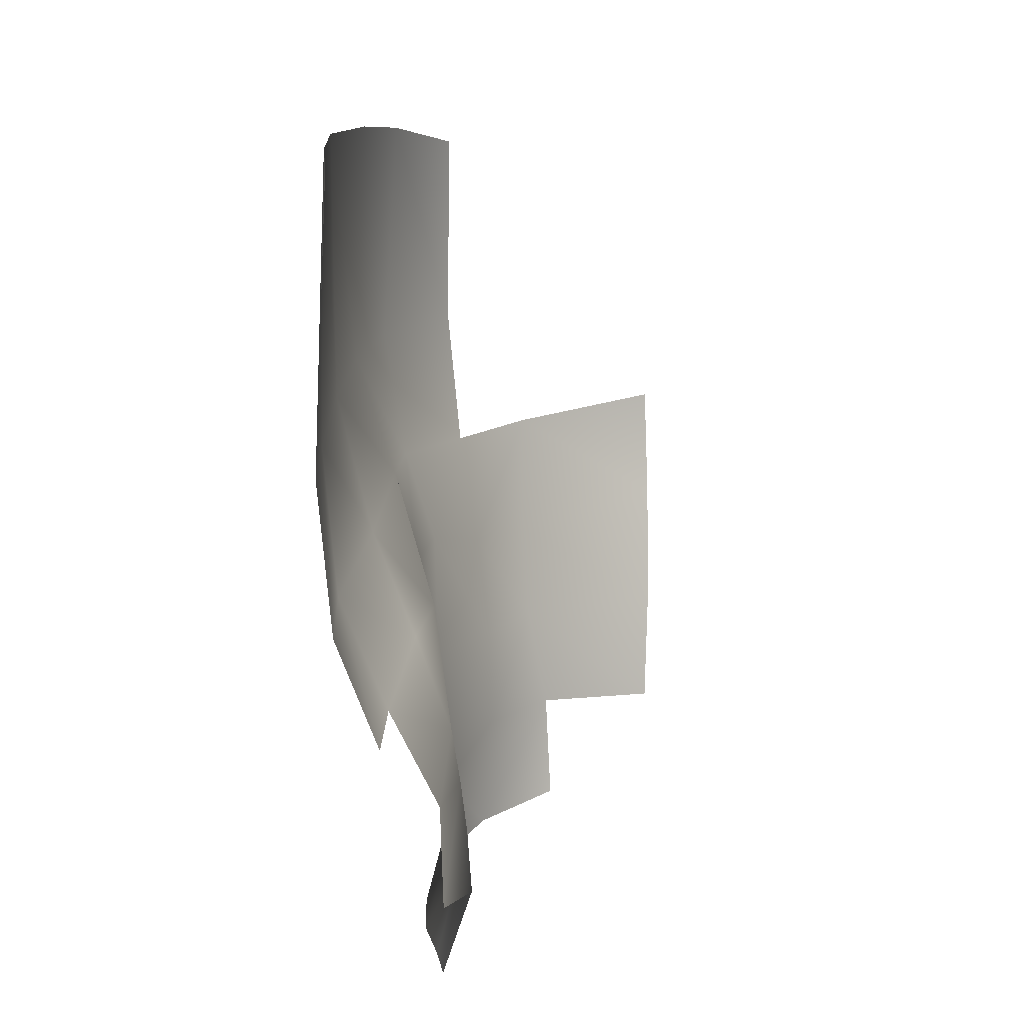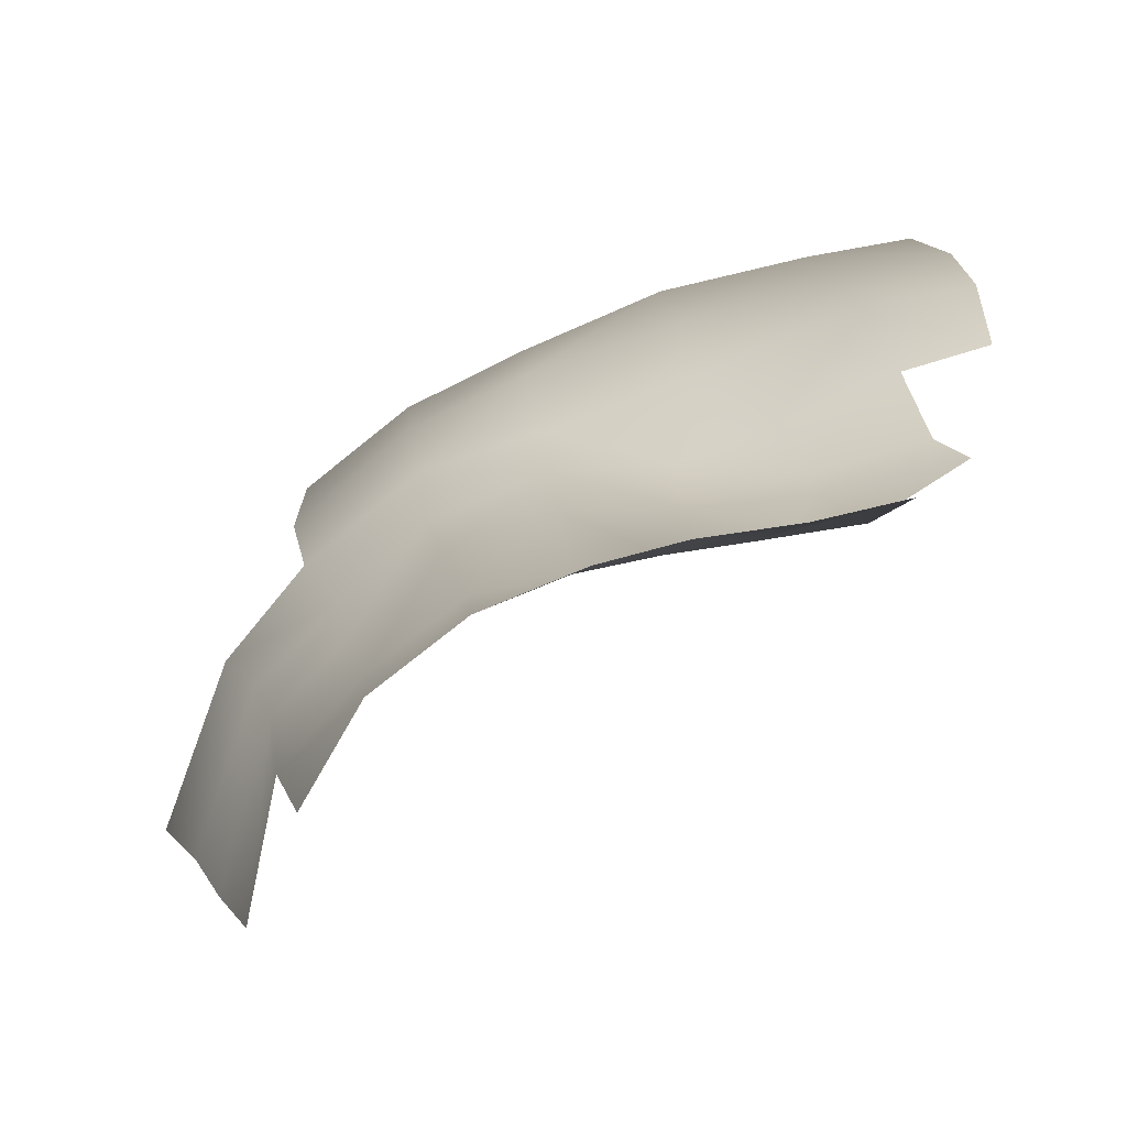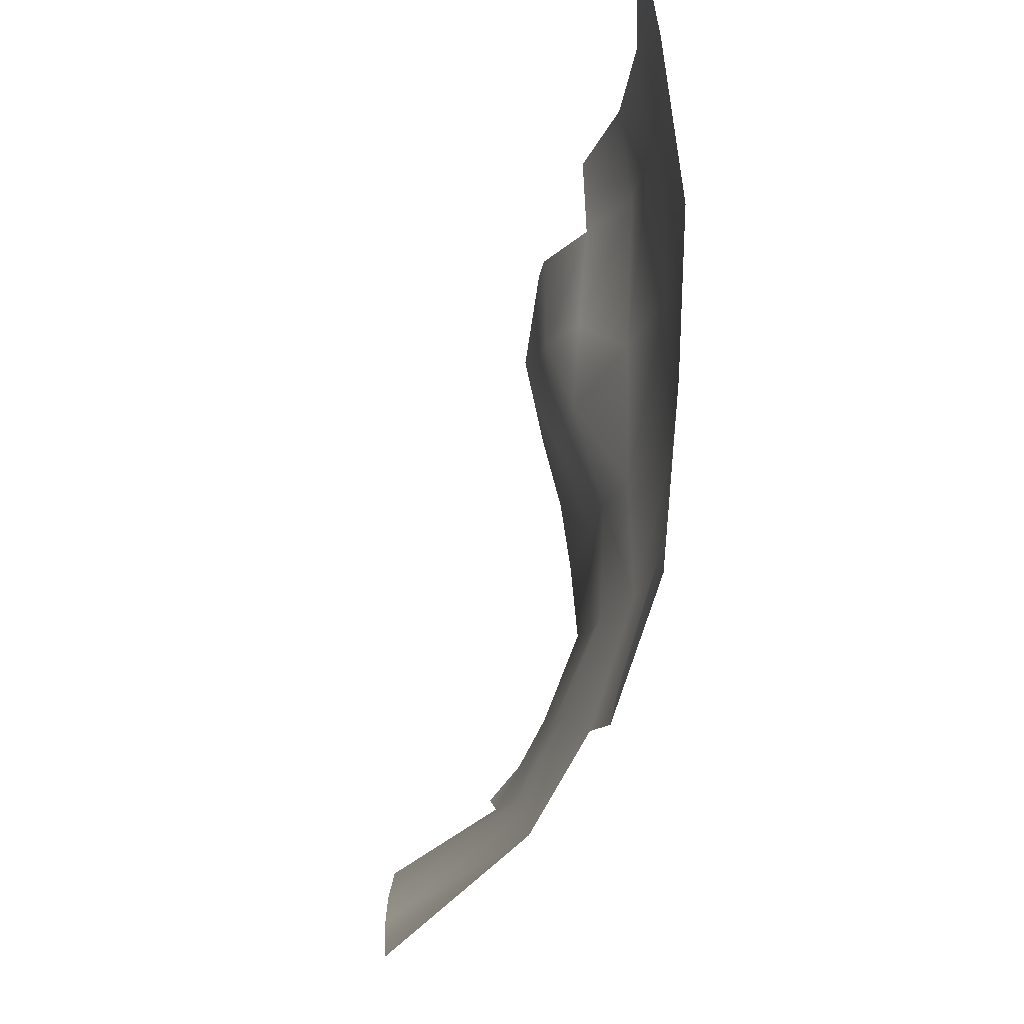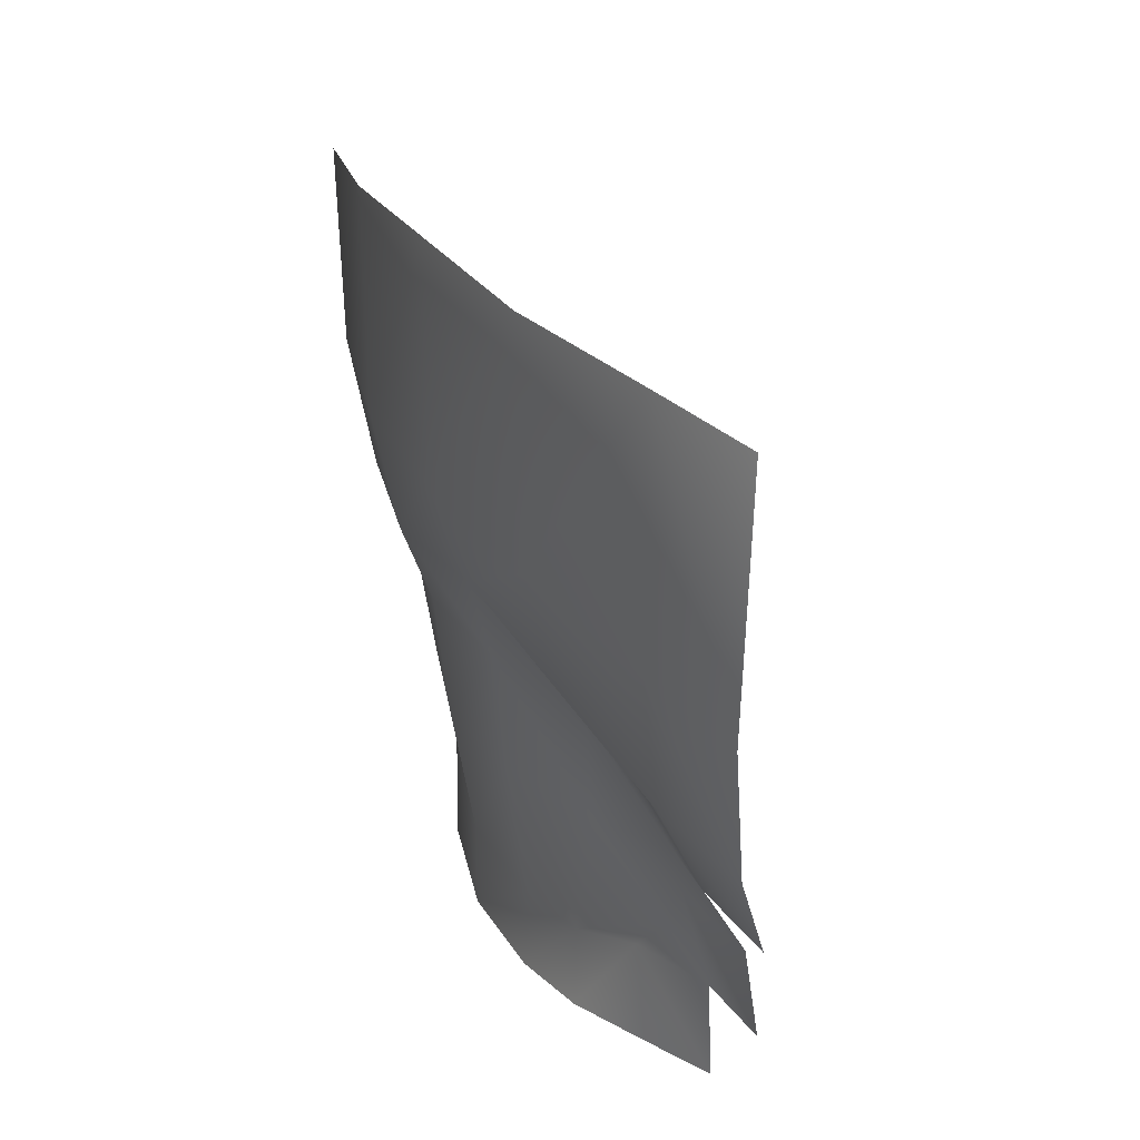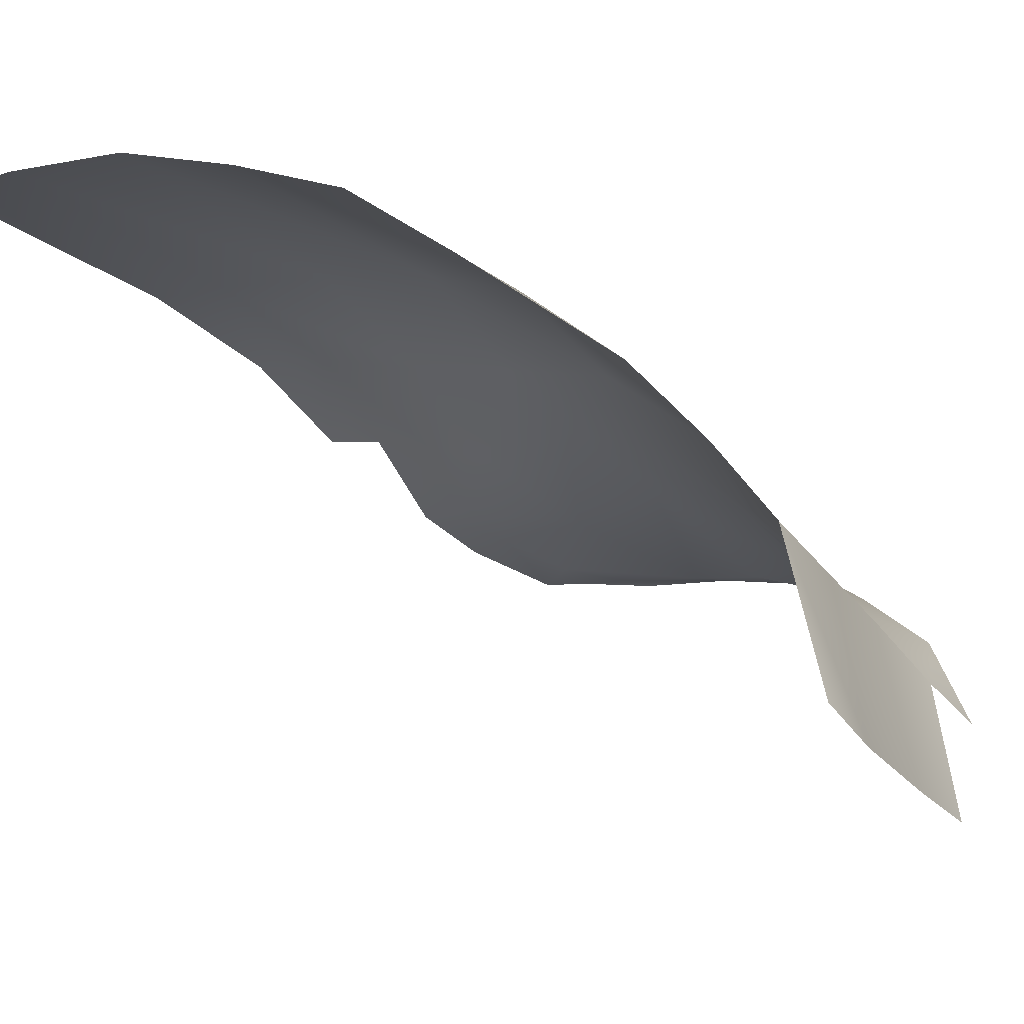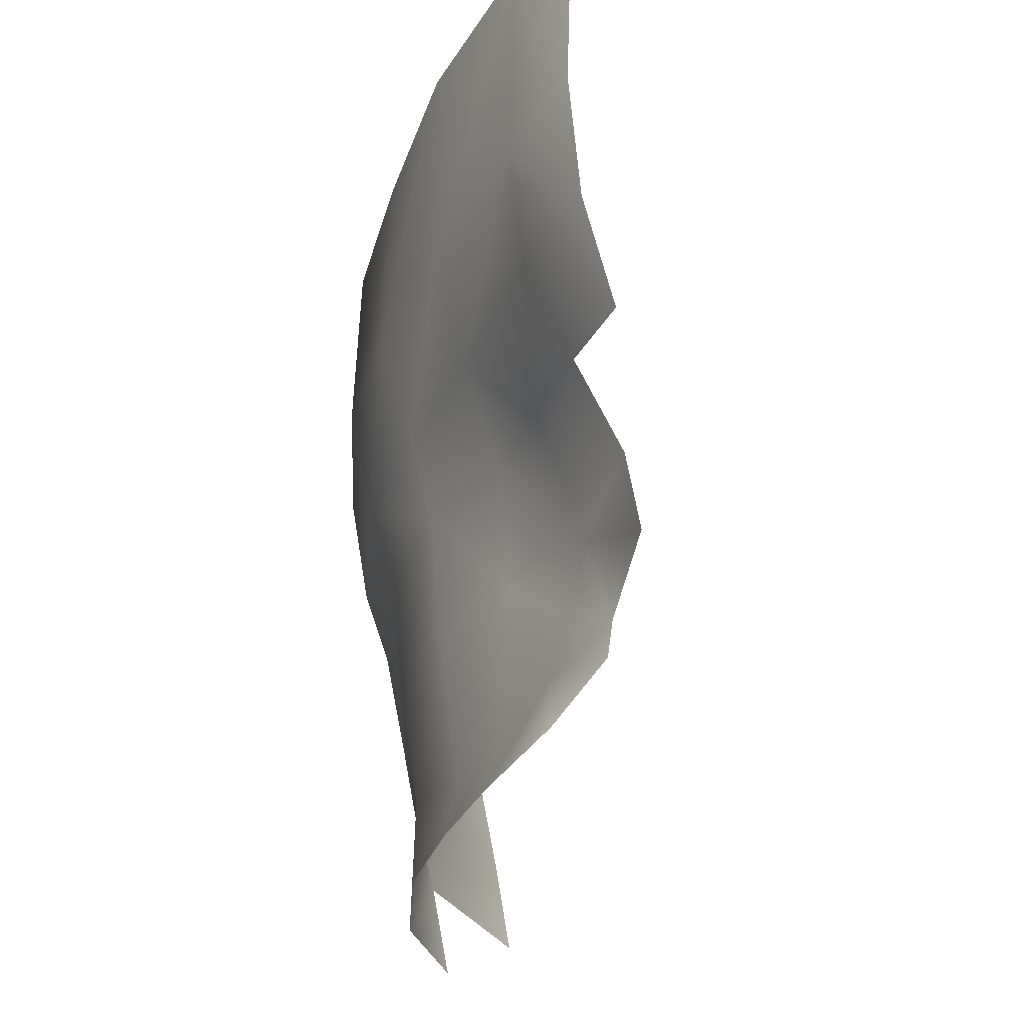
<metadata>
{"format":"obj","ext":"obj","renderer":"f3d","projection":"perspective","resolution":1024,"background":"white","views":[{"elev":16.5,"azim":67.2,"up":"+Y"},{"elev":-76.3,"azim":-7.7,"up":"+Y"},{"elev":74.0,"azim":-117.6,"up":"+Y"},{"elev":36.1,"azim":30.7,"up":"+Y"},{"elev":-31.2,"azim":-136.5,"up":"+Z"},{"elev":-35.7,"azim":40.2,"up":"+Y"}]}
</metadata>
<code>
g The_L
v -0.06649 1.422 0.02362
v -0.07875 1.421 0.01035
v -0.07593 1.405 0.009851
v -0.06464 1.407 0.0217
v -0.0628 1.396 0.01865
v -0.07092 1.392 0.00944
v -0.05401 1.422 0.03164
v -0.05206 1.408 0.02767
v -0.0506 1.397 0.02557
v -0.06966 1.379 0.00835
v -0.06078 1.381 0.019
v -0.0495 1.382 0.0249
v -0.08339 1.404 -0.002135
v -0.07869 1.39 -0.000295
v -0.03782 1.422 0.03962
v -0.03861 1.451 0.0394
v -0.05473 1.449 0.02989
v -0.02091 1.452 0.04604
v -0.02028 1.421 0.04719
v -0.03643 1.406 0.03612
v -0.01899 1.405 0.0462
v -0.02789 1.396 0.03429
v -0.007535 1.405 0.05063
v -0.008055 1.421 0.0519
v -0.006999 1.392 0.04608
v -0.01587 1.393 0.04191
v -0.02498 1.386 0.03124
v -0.03725 1.396 0.02847
v -0.03728 1.381 0.02678
v -0.03975 1.363 0.02611
v -0.048 1.362 0.02327
v -0.04667 1.354 0.02631
v -0.0569 1.354 0.02027
v -0.05751 1.365 0.01926
v -0.0379 1.355 0.02977
v -0.03098 1.366 0.02784
v -0.02732 1.357 0.03232
v -0.01748 1.36 0.03538
v -0.02032 1.368 0.03073
v -0.06559 1.354 0.01111
v -0.06624 1.368 0.009506
v -0.02685 1.372 0.02866
v -0.07369 1.367 -0.001667
v -0.07051 1.355 -0.001007
v -0.07576 1.379 0.000135
v -0.07479 1.365 -0.01731
v -0.07895 1.378 -0.01964
v -0.08309 1.392 -0.02132
v -0.08813 1.405 -0.02313
v -0.02432 1.38 0.03046
v -0.01318 1.382 0.03722
v -0.01106 1.371 0.0377
v -0.06825 1.447 0.02106
v -0.07939 1.444 0.009849
v -0.008391 1.452 0.05007
f 1 2 3
f 1 3 4
f 3 5 4
f 3 6 5
f 7 1 4
f 7 4 8
f 4 5 9
f 4 9 8
f 10 5 6
f 10 11 5
f 11 9 5
f 11 12 9
f 6 3 13
f 6 13 14
f 15 7 8
f 16 7 15
f 16 17 7
f 18 16 15
f 18 15 19
f 19 15 20
f 15 8 20
f 19 20 21
f 21 20 22
f 19 21 23
f 19 23 24
f 24 18 19
f 21 25 23
f 21 26 25
f 21 22 26
f 22 27 26
f 28 27 22
f 20 28 22
f 27 28 29
f 8 28 20
f 8 9 28
f 9 29 28
f 9 12 29
f 30 29 12
f 30 12 31
f 30 31 32
f 31 33 32
f 31 34 33
f 34 31 12
f 30 32 35
f 35 36 30
f 35 37 36
f 36 37 38
f 36 38 39
f 34 12 11
f 40 33 34
f 40 34 41
f 11 41 34
f 36 39 42
f 42 30 36
f 43 40 41
f 43 44 40
f 43 41 45
f 45 46 43
f 45 47 46
f 47 45 14
f 47 14 48
f 13 48 14
f 13 49 48
f 45 6 14
f 45 10 6
f 11 10 41
f 45 41 10
f 42 39 50
f 29 42 50
f 29 50 27
f 50 51 27
f 50 52 51
f 39 52 50
f 26 27 51
f 42 29 30
f 1 7 17
f 1 17 53
f 53 2 1
f 53 54 2
f 24 55 18

</code>
